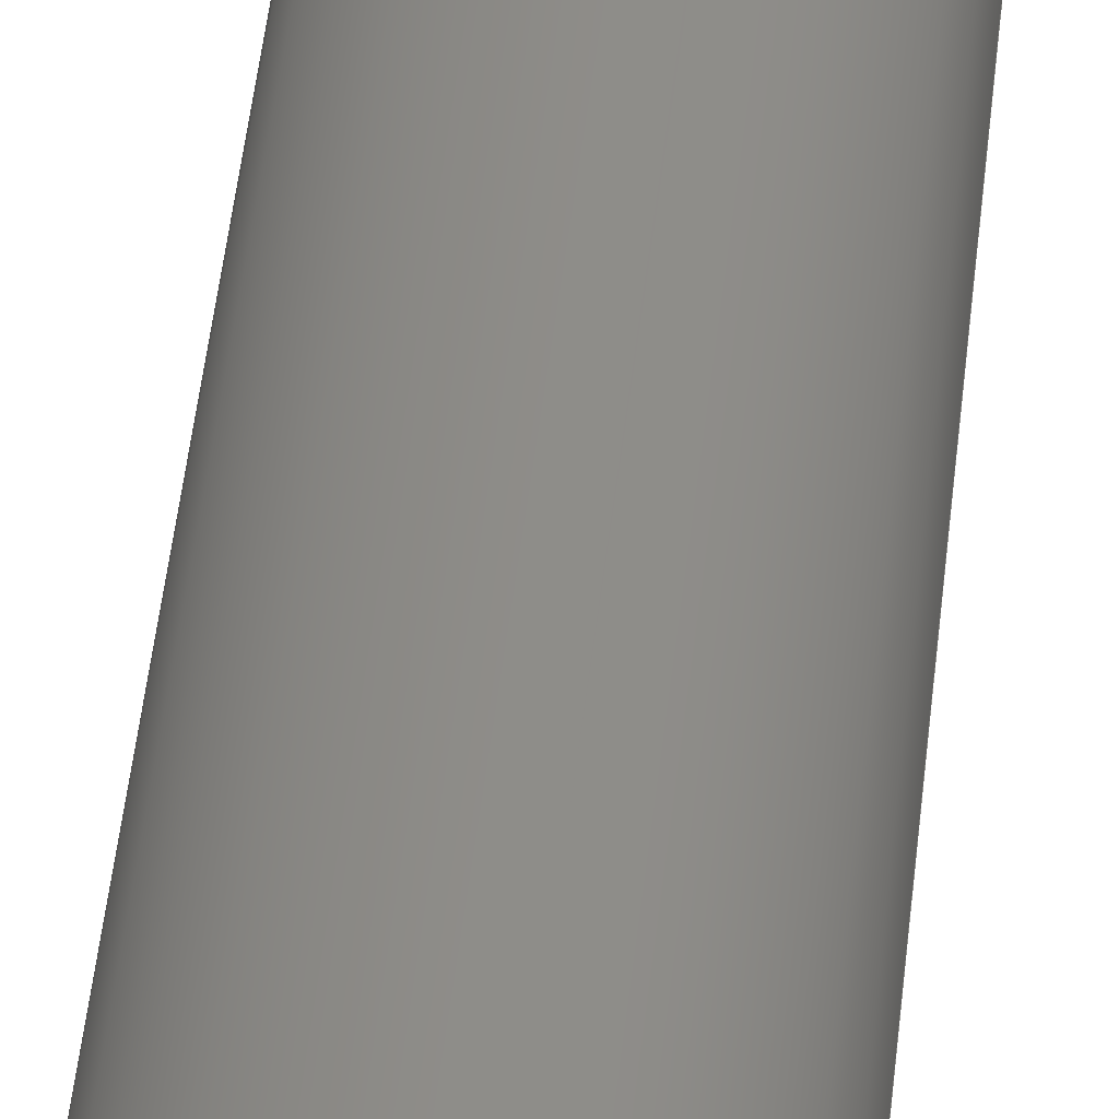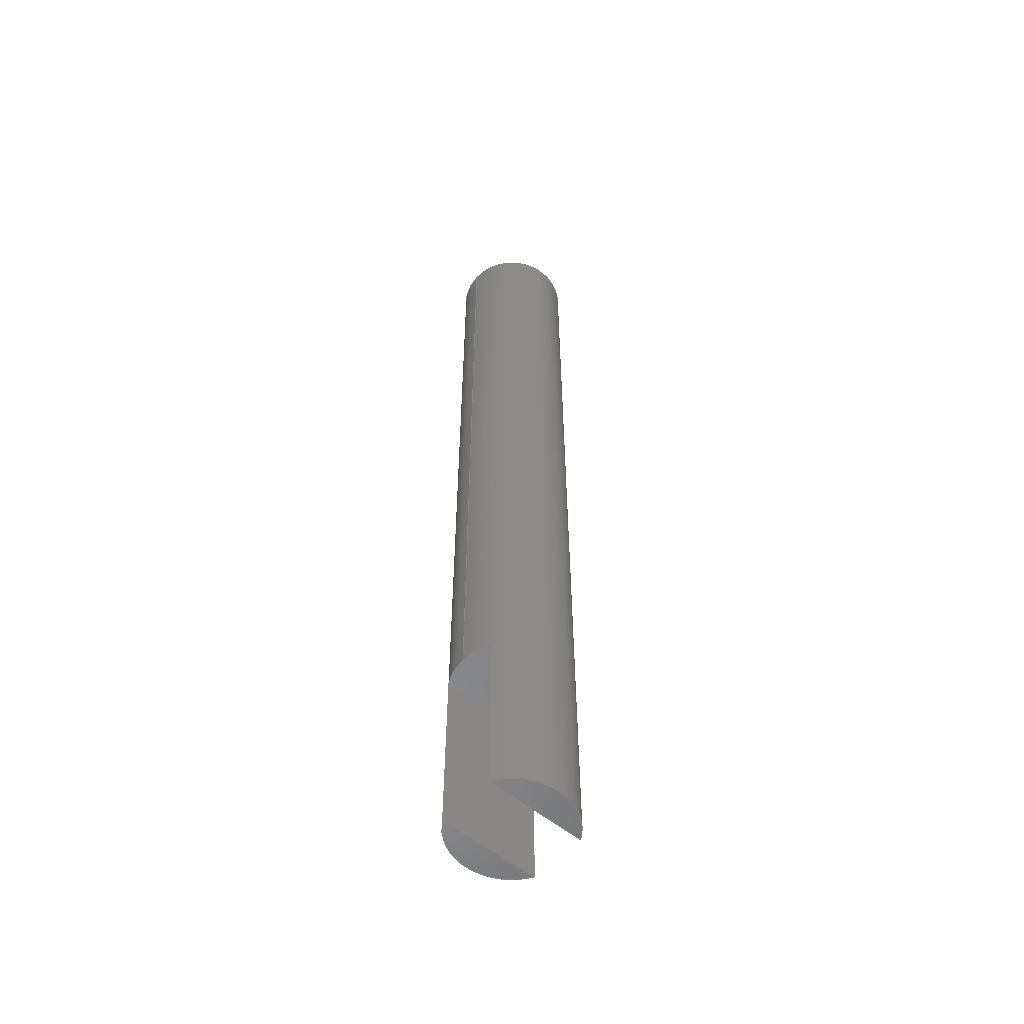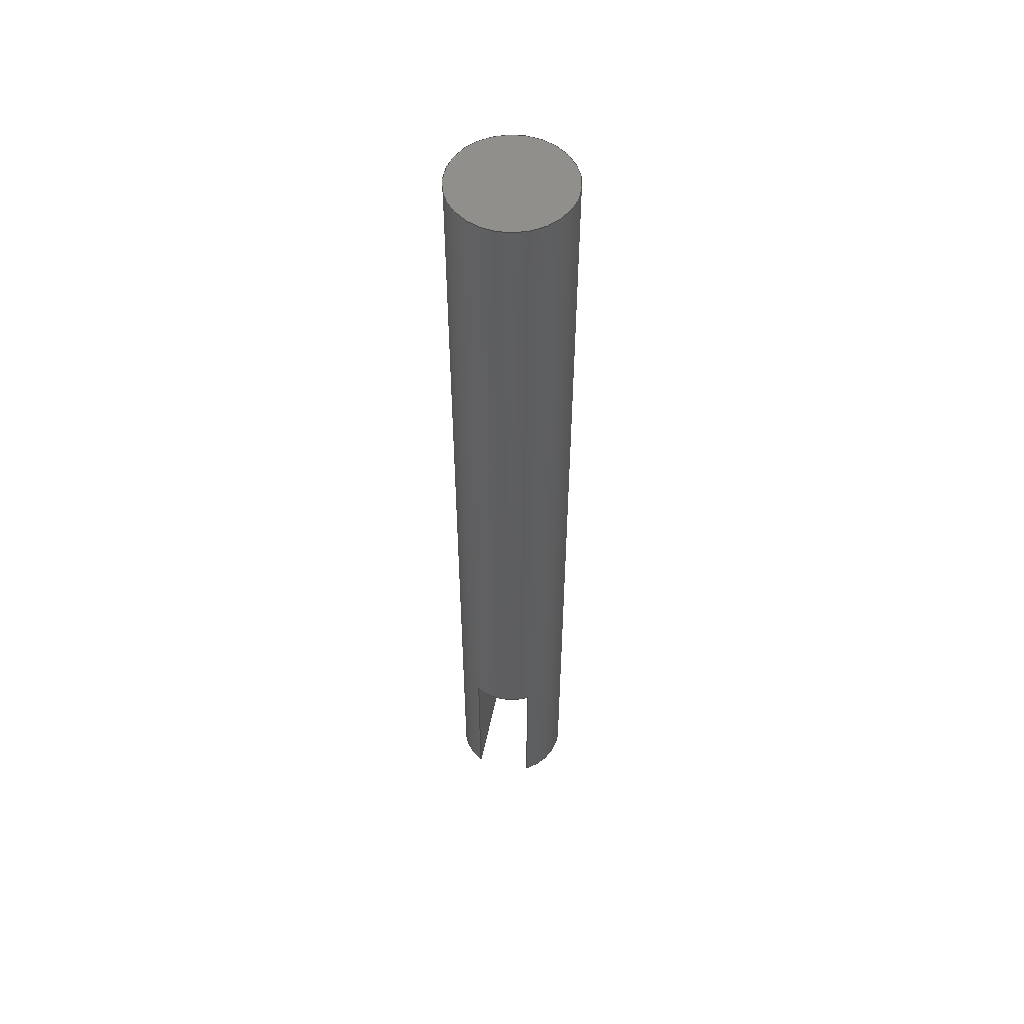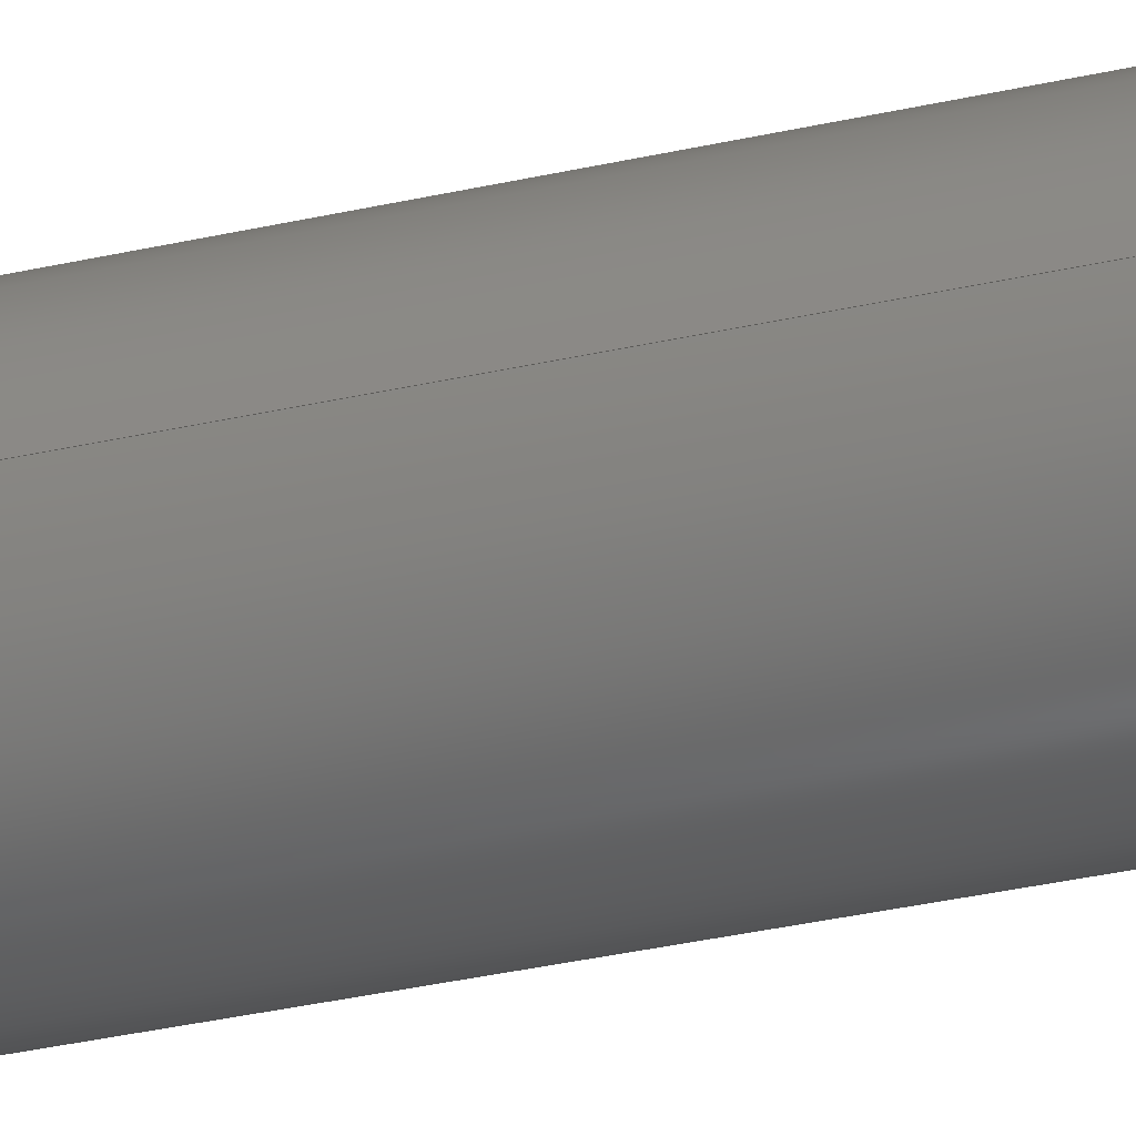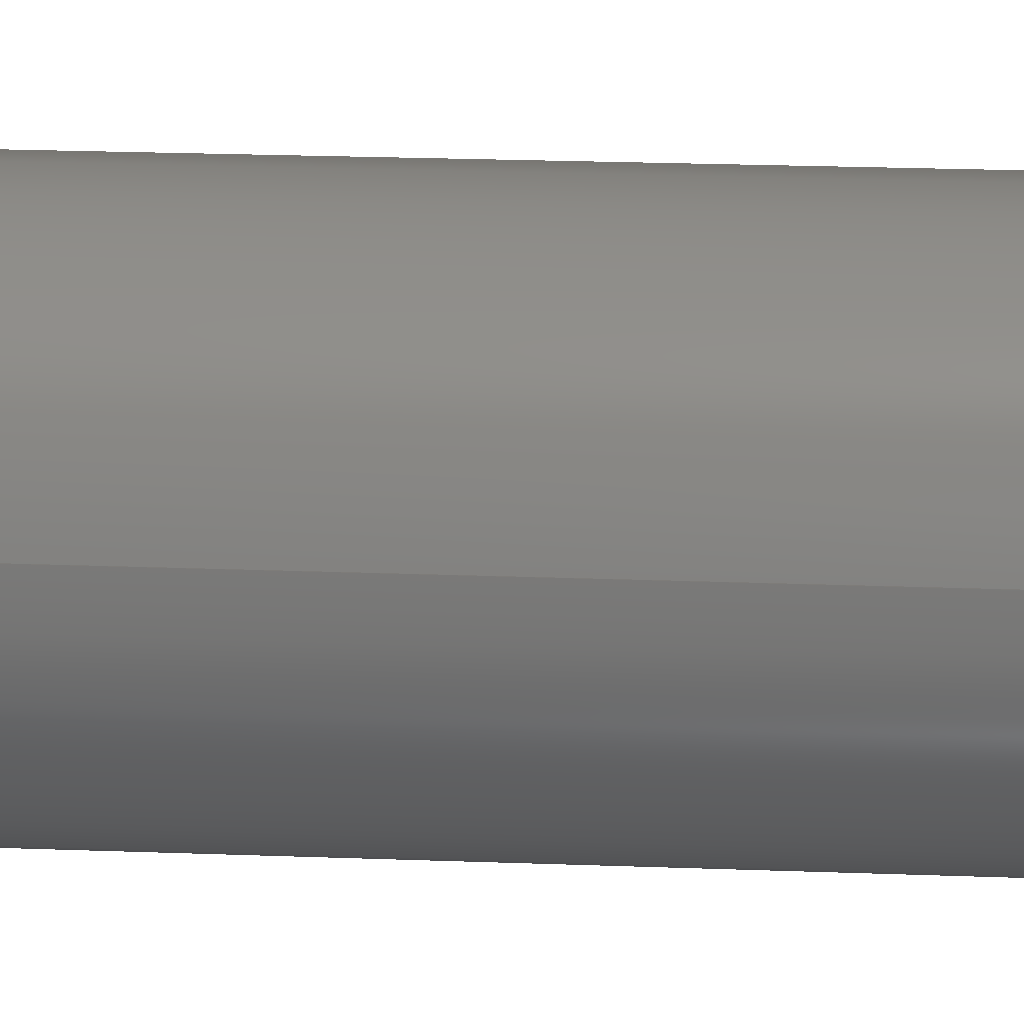
<metadata>
{"format":"step","ext":"step","renderer":"f3d","projection":"perspective","resolution":1024,"background":"white","views":[{"elev":38.4,"azim":-175.0,"up":"+Z"},{"elev":-55.6,"azim":-41.1,"up":"+Y"},{"elev":54.0,"azim":101.8,"up":"+Y"},{"elev":-29.4,"azim":-70.5,"up":"+Z"},{"elev":10.1,"azim":-81.9,"up":"+Z"}]}
</metadata>
<code>
ISO-10303-21;
DATA;
#1=MECHANICAL_DESIGN_GEOMETRIC_PRESENTATION_REPRESENTATION('',(#4),#213);
#2=SHAPE_REPRESENTATION_RELATIONSHIP('SRR','None',#220,#3);
#3=ADVANCED_BREP_SHAPE_REPRESENTATION('',(#5),#212);
#4=STYLED_ITEM('',(#230),#5);
#5=MANIFOLD_SOLID_BREP('Body1',#113);
#6=CYLINDRICAL_SURFACE('',#137,0.025);
#7=CIRCLE('',#129,0.025);
#8=CIRCLE('',#130,0.025);
#9=CIRCLE('',#131,0.025);
#10=CIRCLE('',#134,0.025);
#11=CIRCLE('',#136,0.025);
#12=CIRCLE('',#138,0.025);
#13=FACE_OUTER_BOUND('',#20,.T.);
#14=FACE_OUTER_BOUND('',#21,.T.);
#15=FACE_OUTER_BOUND('',#22,.T.);
#16=FACE_OUTER_BOUND('',#23,.T.);
#17=FACE_OUTER_BOUND('',#24,.T.);
#18=FACE_OUTER_BOUND('',#25,.T.);
#19=FACE_OUTER_BOUND('',#26,.T.);
#20=EDGE_LOOP('',(#70,#71,#72,#73));
#21=EDGE_LOOP('',(#74,#75,#76,#77,#78));
#22=EDGE_LOOP('',(#79,#80,#81,#82));
#23=EDGE_LOOP('',(#83,#84));
#24=EDGE_LOOP('',(#85,#86));
#25=EDGE_LOOP('',(#87,#88,#89,#90,#91,#92,#93,#94,#95,#96,#97,#98));
#26=EDGE_LOOP('',(#99));
#27=LINE('',#181,#36);
#28=LINE('',#183,#37);
#29=LINE('',#185,#38);
#30=LINE('',#186,#39);
#31=LINE('',#191,#40);
#32=LINE('',#197,#41);
#33=LINE('',#199,#42);
#34=LINE('',#200,#43);
#35=LINE('',#208,#44);
#36=VECTOR('',#144,1);
#37=VECTOR('',#145,1);
#38=VECTOR('',#146,1);
#39=VECTOR('',#147,1);
#40=VECTOR('',#152,1);
#41=VECTOR('',#159,1);
#42=VECTOR('',#160,1);
#43=VECTOR('',#161,1);
#44=VECTOR('',#174,0.025);
#45=VERTEX_POINT('',#179);
#46=VERTEX_POINT('',#180);
#47=VERTEX_POINT('',#182);
#48=VERTEX_POINT('',#184);
#49=VERTEX_POINT('',#188);
#50=VERTEX_POINT('',#190);
#51=VERTEX_POINT('',#192);
#52=VERTEX_POINT('',#196);
#53=VERTEX_POINT('',#198);
#54=VERTEX_POINT('',#206);
#55=EDGE_CURVE('',#45,#46,#27,.T.);
#56=EDGE_CURVE('',#47,#45,#28,.T.);
#57=EDGE_CURVE('',#48,#47,#29,.T.);
#58=EDGE_CURVE('',#46,#48,#30,.T.);
#59=EDGE_CURVE('',#49,#45,#7,.T.);
#60=EDGE_CURVE('',#49,#50,#31,.T.);
#61=EDGE_CURVE('',#51,#50,#8,.T.);
#62=EDGE_CURVE('',#47,#51,#9,.T.);
#63=EDGE_CURVE('',#52,#49,#32,.T.);
#64=EDGE_CURVE('',#53,#52,#33,.T.);
#65=EDGE_CURVE('',#50,#53,#34,.T.);
#66=EDGE_CURVE('',#53,#52,#10,.T.);
#67=EDGE_CURVE('',#46,#48,#11,.T.);
#68=EDGE_CURVE('',#54,#54,#12,.T.);
#69=EDGE_CURVE('',#54,#51,#35,.T.);
#70=ORIENTED_EDGE('',*,*,#55,.F.);
#71=ORIENTED_EDGE('',*,*,#56,.F.);
#72=ORIENTED_EDGE('',*,*,#57,.F.);
#73=ORIENTED_EDGE('',*,*,#58,.F.);
#74=ORIENTED_EDGE('',*,*,#59,.F.);
#75=ORIENTED_EDGE('',*,*,#60,.T.);
#76=ORIENTED_EDGE('',*,*,#61,.F.);
#77=ORIENTED_EDGE('',*,*,#62,.F.);
#78=ORIENTED_EDGE('',*,*,#56,.T.);
#79=ORIENTED_EDGE('',*,*,#63,.F.);
#80=ORIENTED_EDGE('',*,*,#64,.F.);
#81=ORIENTED_EDGE('',*,*,#65,.F.);
#82=ORIENTED_EDGE('',*,*,#60,.F.);
#83=ORIENTED_EDGE('',*,*,#64,.T.);
#84=ORIENTED_EDGE('',*,*,#66,.F.);
#85=ORIENTED_EDGE('',*,*,#58,.T.);
#86=ORIENTED_EDGE('',*,*,#67,.F.);
#87=ORIENTED_EDGE('',*,*,#68,.F.);
#88=ORIENTED_EDGE('',*,*,#69,.T.);
#89=ORIENTED_EDGE('',*,*,#61,.T.);
#90=ORIENTED_EDGE('',*,*,#65,.T.);
#91=ORIENTED_EDGE('',*,*,#66,.T.);
#92=ORIENTED_EDGE('',*,*,#63,.T.);
#93=ORIENTED_EDGE('',*,*,#59,.T.);
#94=ORIENTED_EDGE('',*,*,#55,.T.);
#95=ORIENTED_EDGE('',*,*,#67,.T.);
#96=ORIENTED_EDGE('',*,*,#57,.T.);
#97=ORIENTED_EDGE('',*,*,#62,.T.);
#98=ORIENTED_EDGE('',*,*,#69,.F.);
#99=ORIENTED_EDGE('',*,*,#68,.T.);
#100=PLANE('',#127);
#101=PLANE('',#128);
#102=PLANE('',#132);
#103=PLANE('',#133);
#104=PLANE('',#135);
#105=PLANE('',#139);
#106=ADVANCED_FACE('',(#13),#100,.F.);
#107=ADVANCED_FACE('',(#14),#101,.F.);
#108=ADVANCED_FACE('',(#15),#102,.F.);
#109=ADVANCED_FACE('',(#16),#103,.F.);
#110=ADVANCED_FACE('',(#17),#104,.F.);
#111=ADVANCED_FACE('',(#18),#6,.T.);
#112=ADVANCED_FACE('',(#19),#105,.T.);
#113=CLOSED_SHELL('',(#106,#107,#108,#109,#110,#111,#112));
#114=DERIVED_UNIT_ELEMENT(#116,1);
#115=DERIVED_UNIT_ELEMENT(#215,3);
#116=(
MASS_UNIT()
NAMED_UNIT(*)
SI_UNIT(.KILO.,.GRAM.)
);
#117=DERIVED_UNIT((#114,#115));
#118=MEASURE_REPRESENTATION_ITEM('density measure',
POSITIVE_RATIO_MEASURE(7850),#117);
#119=PROPERTY_DEFINITION_REPRESENTATION(#124,#121);
#120=PROPERTY_DEFINITION_REPRESENTATION(#125,#122);
#121=REPRESENTATION('material name',(#123),#212);
#122=REPRESENTATION('density',(#118),#212);
#123=DESCRIPTIVE_REPRESENTATION_ITEM('Steel','Steel');
#124=PROPERTY_DEFINITION('material property','material name',#222);
#125=PROPERTY_DEFINITION('material property','density of part',#222);
#126=AXIS2_PLACEMENT_3D('placement',#177,#140,#141);
#127=AXIS2_PLACEMENT_3D('',#178,#142,#143);
#128=AXIS2_PLACEMENT_3D('',#187,#148,#149);
#129=AXIS2_PLACEMENT_3D('',#189,#150,#151);
#130=AXIS2_PLACEMENT_3D('',#193,#153,#154);
#131=AXIS2_PLACEMENT_3D('',#194,#155,#156);
#132=AXIS2_PLACEMENT_3D('',#195,#157,#158);
#133=AXIS2_PLACEMENT_3D('',#201,#162,#163);
#134=AXIS2_PLACEMENT_3D('',#202,#164,#165);
#135=AXIS2_PLACEMENT_3D('',#203,#166,#167);
#136=AXIS2_PLACEMENT_3D('',#204,#168,#169);
#137=AXIS2_PLACEMENT_3D('',#205,#170,#171);
#138=AXIS2_PLACEMENT_3D('',#207,#172,#173);
#139=AXIS2_PLACEMENT_3D('',#209,#175,#176);
#140=DIRECTION('axis',(0,0,1));
#141=DIRECTION('refdir',(1,0,0));
#142=DIRECTION('center_axis',(0,0,-1));
#143=DIRECTION('ref_axis',(0,1,0));
#144=DIRECTION('',(0,-1,0));
#145=DIRECTION('',(1,0,0));
#146=DIRECTION('',(0,1,0));
#147=DIRECTION('',(-1,0,0));
#148=DIRECTION('center_axis',(0,1,0));
#149=DIRECTION('ref_axis',(0,0,1));
#150=DIRECTION('center_axis',(0,1,0));
#151=DIRECTION('ref_axis',(1,0,0));
#152=DIRECTION('',(-1,0,0));
#153=DIRECTION('center_axis',(0,1,0));
#154=DIRECTION('ref_axis',(1,0,0));
#155=DIRECTION('center_axis',(0,1,0));
#156=DIRECTION('ref_axis',(1,0,0));
#157=DIRECTION('center_axis',(0,0,1));
#158=DIRECTION('ref_axis',(0,-1,0));
#159=DIRECTION('',(0,1,0));
#160=DIRECTION('',(1,0,0));
#161=DIRECTION('',(0,-1,0));
#162=DIRECTION('center_axis',(0,1,0));
#163=DIRECTION('ref_axis',(1,0,0));
#164=DIRECTION('center_axis',(0,1,0));
#165=DIRECTION('ref_axis',(1,0,0));
#166=DIRECTION('center_axis',(0,1,0));
#167=DIRECTION('ref_axis',(1,0,0));
#168=DIRECTION('center_axis',(0,1,0));
#169=DIRECTION('ref_axis',(1,0,0));
#170=DIRECTION('center_axis',(0,1,0));
#171=DIRECTION('ref_axis',(1,0,0));
#172=DIRECTION('center_axis',(0,1,0));
#173=DIRECTION('ref_axis',(1,0,0));
#174=DIRECTION('',(0,-1,0));
#175=DIRECTION('center_axis',(0,1,0));
#176=DIRECTION('ref_axis',(1,0,0));
#177=CARTESIAN_POINT('',(0,0,0));
#178=CARTESIAN_POINT('Origin',(0,0,-0.0125));
#179=CARTESIAN_POINT('',(0.02165,0.075,-0.0125));
#180=CARTESIAN_POINT('',(0.02165,0,-0.0125));
#181=CARTESIAN_POINT('',(0.02165,0,-0.0125));
#182=CARTESIAN_POINT('',(-0.02165,0.075,-0.0125));
#183=CARTESIAN_POINT('',(0,0.075,-0.0125));
#184=CARTESIAN_POINT('',(-0.02165,0,-0.0125));
#185=CARTESIAN_POINT('',(-0.02165,0,-0.0125));
#186=CARTESIAN_POINT('',(0,0,-0.0125));
#187=CARTESIAN_POINT('Origin',(0,0.075,-0.0125));
#188=CARTESIAN_POINT('',(0.02165,0.075,0.0125));
#189=CARTESIAN_POINT('Origin',(0,0.075,0));
#190=CARTESIAN_POINT('',(-0.02165,0.075,0.0125));
#191=CARTESIAN_POINT('',(0,0.075,0.0125));
#192=CARTESIAN_POINT('',(-0.025,0.075,3.062e-18));
#193=CARTESIAN_POINT('Origin',(0,0.075,0));
#194=CARTESIAN_POINT('Origin',(0,0.075,0));
#195=CARTESIAN_POINT('Origin',(0,0.075,0.0125));
#196=CARTESIAN_POINT('',(0.02165,0,0.0125));
#197=CARTESIAN_POINT('',(0.02165,0,0.0125));
#198=CARTESIAN_POINT('',(-0.02165,0,0.0125));
#199=CARTESIAN_POINT('',(0,0,0.0125));
#200=CARTESIAN_POINT('',(-0.02165,0,0.0125));
#201=CARTESIAN_POINT('Origin',(0,0,0));
#202=CARTESIAN_POINT('Origin',(0,0,0));
#203=CARTESIAN_POINT('Origin',(0,0,0));
#204=CARTESIAN_POINT('Origin',(0,0,0));
#205=CARTESIAN_POINT('Origin',(0,0,0));
#206=CARTESIAN_POINT('',(-0.025,0.4,3.062e-18));
#207=CARTESIAN_POINT('Origin',(0,0.4,0));
#208=CARTESIAN_POINT('',(-0.025,0,3.062e-18));
#209=CARTESIAN_POINT('Origin',(0,0.4,0));
#210=UNCERTAINTY_MEASURE_WITH_UNIT(LENGTH_MEASURE(0.001),#214,
'DISTANCE_ACCURACY_VALUE',
'Maximum model space distance between geometric entities at asserted c
onnectivities');
#211=UNCERTAINTY_MEASURE_WITH_UNIT(LENGTH_MEASURE(0.001),#214,
'DISTANCE_ACCURACY_VALUE',
'Maximum model space distance between geometric entities at asserted c
onnectivities');
#212=(
GEOMETRIC_REPRESENTATION_CONTEXT(3)
GLOBAL_UNCERTAINTY_ASSIGNED_CONTEXT((#210))
GLOBAL_UNIT_ASSIGNED_CONTEXT((#214,#216,#217))
REPRESENTATION_CONTEXT('','3D')
);
#213=(
GEOMETRIC_REPRESENTATION_CONTEXT(3)
GLOBAL_UNCERTAINTY_ASSIGNED_CONTEXT((#211))
GLOBAL_UNIT_ASSIGNED_CONTEXT((#214,#216,#217))
REPRESENTATION_CONTEXT('','3D')
);
#214=(
LENGTH_UNIT()
NAMED_UNIT(*)
SI_UNIT(.CENTI.,.METRE.)
);
#215=(
LENGTH_UNIT()
NAMED_UNIT(*)
SI_UNIT($,.METRE.)
);
#216=(
NAMED_UNIT(*)
PLANE_ANGLE_UNIT()
SI_UNIT($,.RADIAN.)
);
#217=(
NAMED_UNIT(*)
SI_UNIT($,.STERADIAN.)
SOLID_ANGLE_UNIT()
);
#218=SHAPE_DEFINITION_REPRESENTATION(#219,#220);
#219=PRODUCT_DEFINITION_SHAPE('',$,#222);
#220=SHAPE_REPRESENTATION('',(#126),#212);
#221=PRODUCT_DEFINITION_CONTEXT('part definition',#226,'design');
#222=PRODUCT_DEFINITION('FusionComponent','FusionComponent',#223,#221);
#223=PRODUCT_DEFINITION_FORMATION('',$,#228);
#224=PRODUCT_RELATED_PRODUCT_CATEGORY('FusionComponent',
'FusionComponent',(#228));
#225=APPLICATION_PROTOCOL_DEFINITION('international standard',
'automotive_design',2009,#226);
#226=APPLICATION_CONTEXT(
'Core Data for Automotive Mechanical Design Process');
#227=PRODUCT_CONTEXT('part definition',#226,'mechanical');
#228=PRODUCT('FusionComponent','FusionComponent',$,(#227));
#229=PRESENTATION_STYLE_ASSIGNMENT((#231));
#230=PRESENTATION_STYLE_ASSIGNMENT((#232));
#231=SURFACE_STYLE_USAGE(.BOTH.,#233);
#232=SURFACE_STYLE_USAGE(.BOTH.,#234);
#233=SURFACE_SIDE_STYLE('',(#235));
#234=SURFACE_SIDE_STYLE('',(#236));
#235=SURFACE_STYLE_FILL_AREA(#237);
#236=SURFACE_STYLE_FILL_AREA(#238);
#237=FILL_AREA_STYLE('Steel - Satin',(#239));
#238=FILL_AREA_STYLE('Iron - Cast',(#240));
#239=FILL_AREA_STYLE_COLOUR('Steel - Satin',#241);
#240=FILL_AREA_STYLE_COLOUR('Iron - Cast',#242);
#241=COLOUR_RGB('Steel - Satin',0.6275,0.6275,0.6275);
#242=COLOUR_RGB('Iron - Cast',0.9137,0.6275,0.1961);
ENDSEC;
END-ISO-10303-21;

</code>
